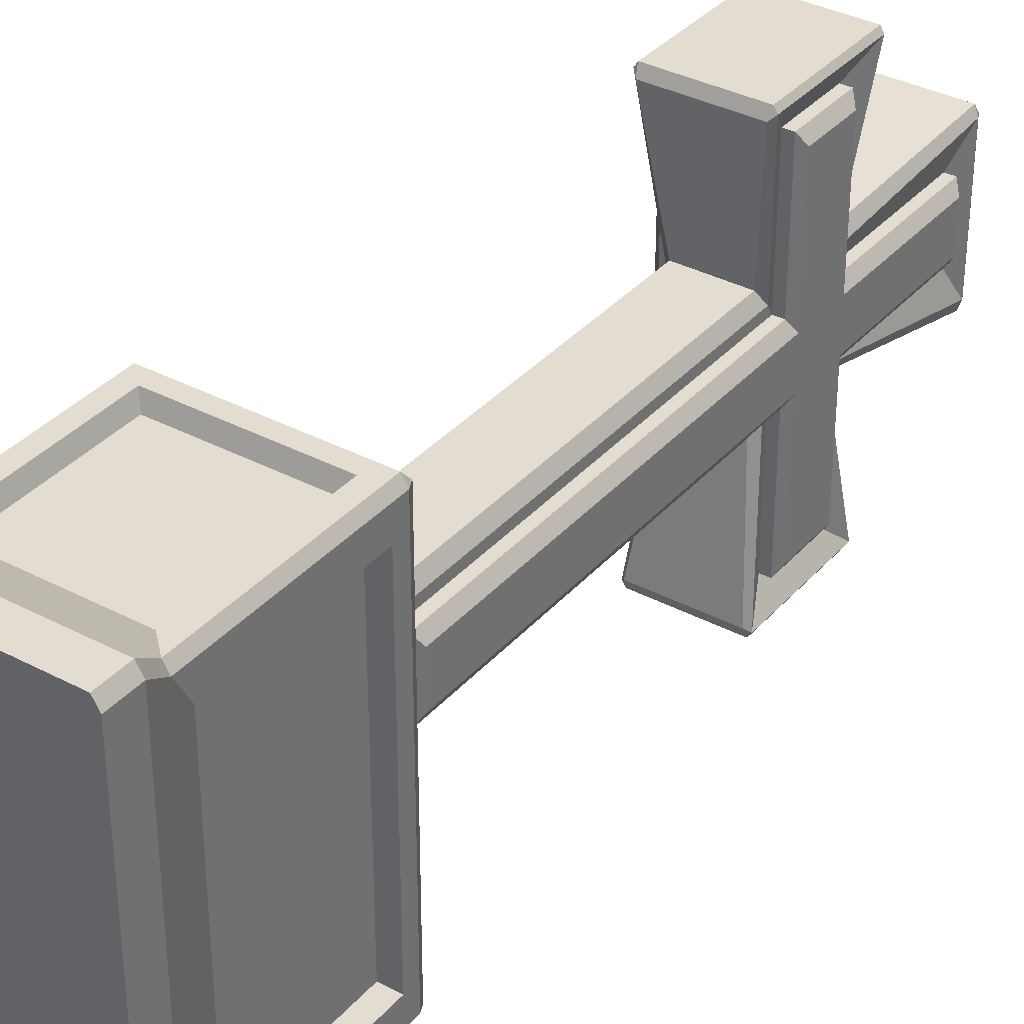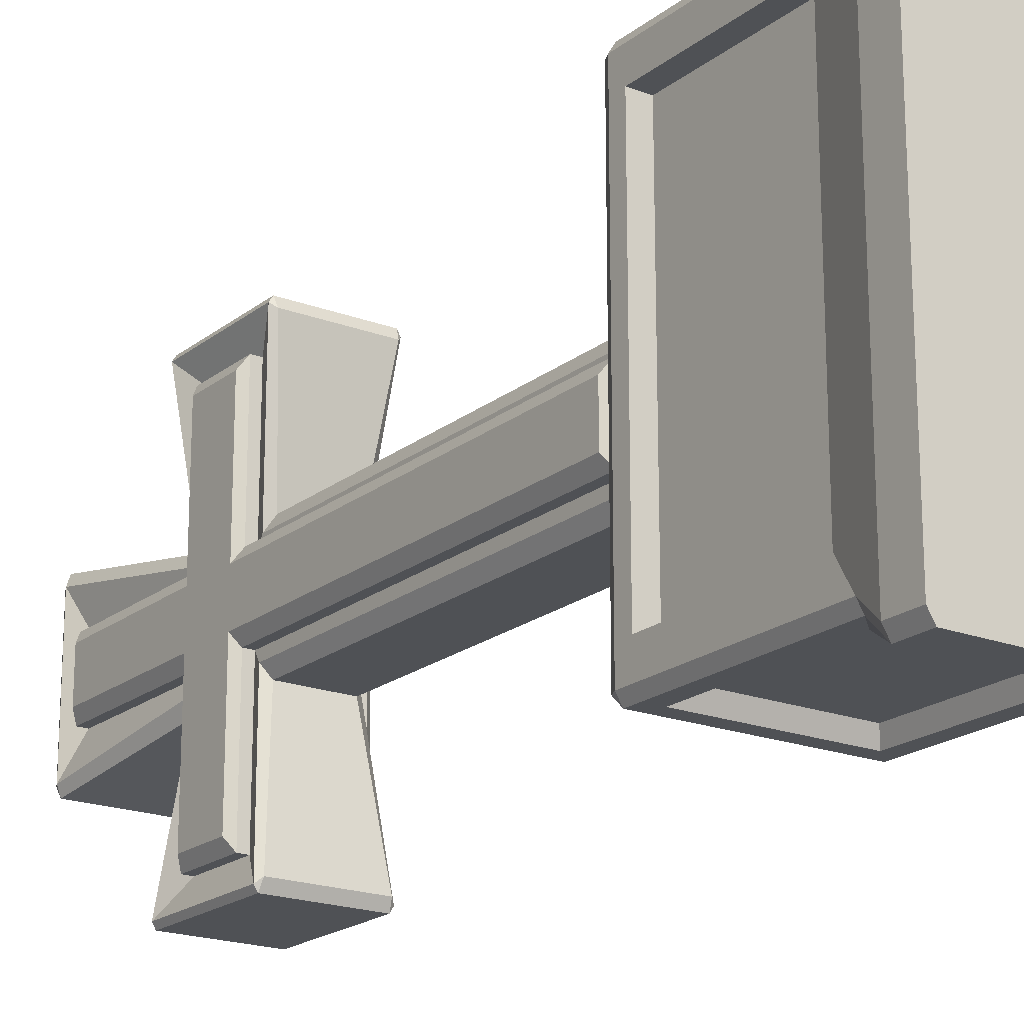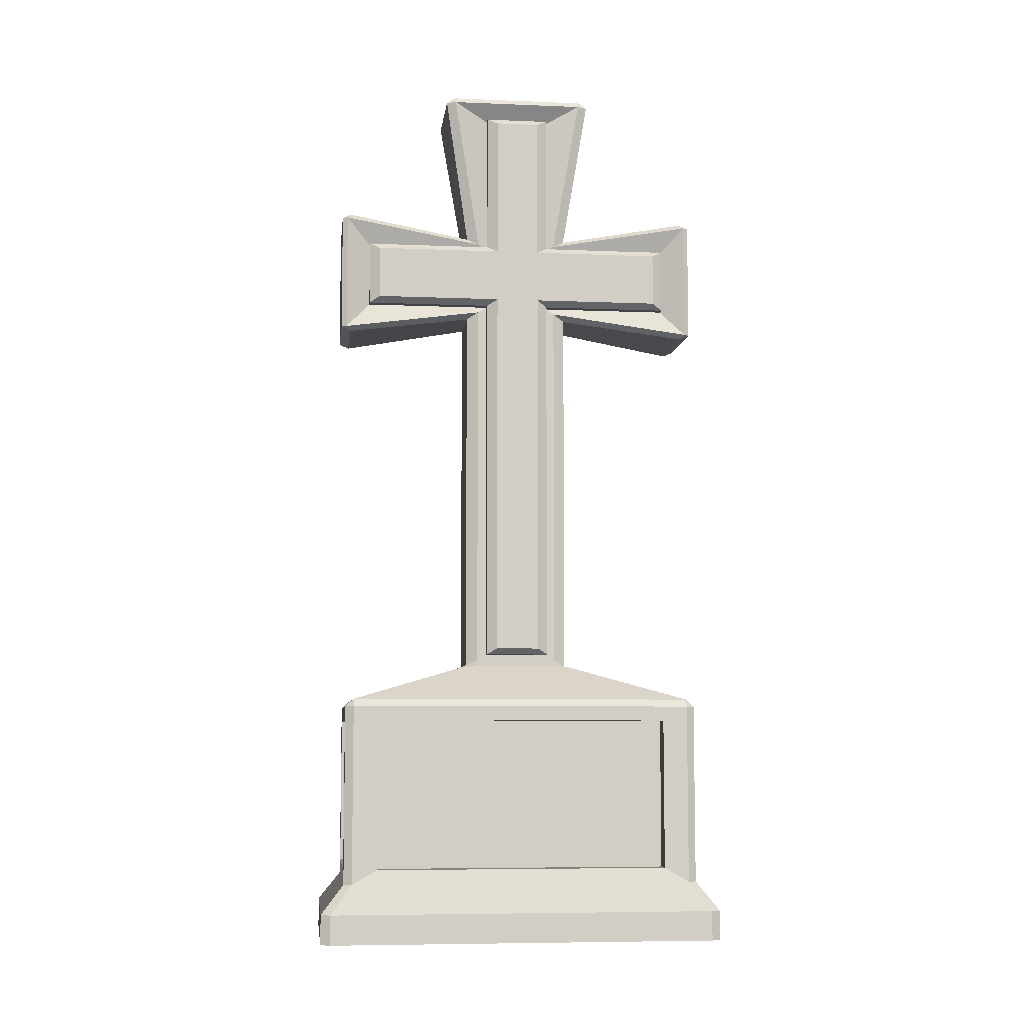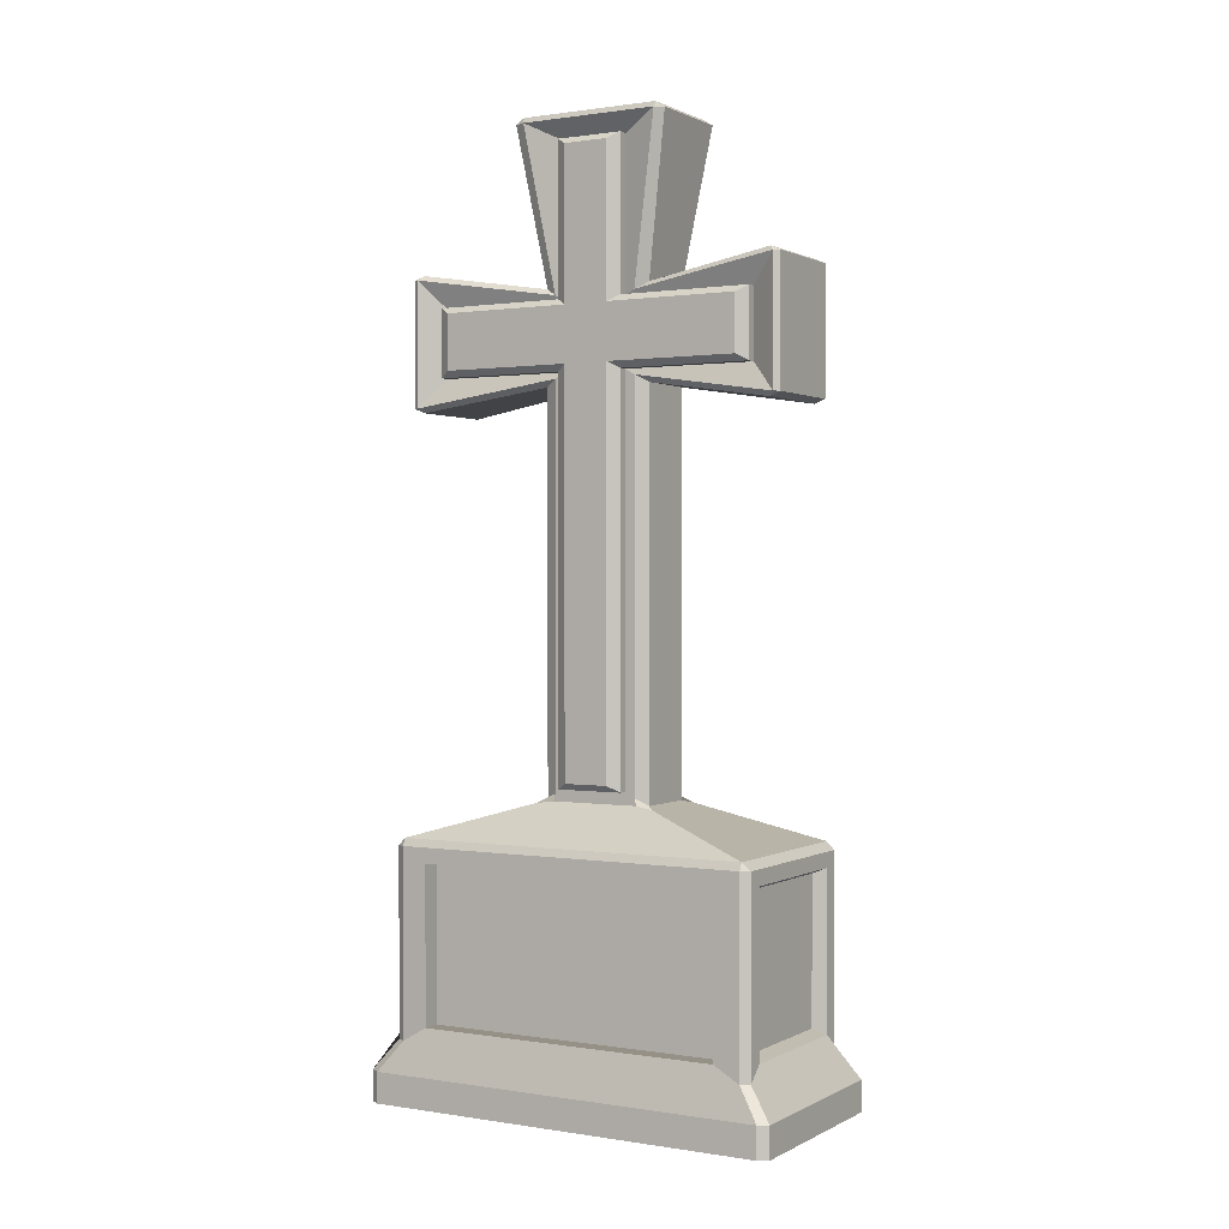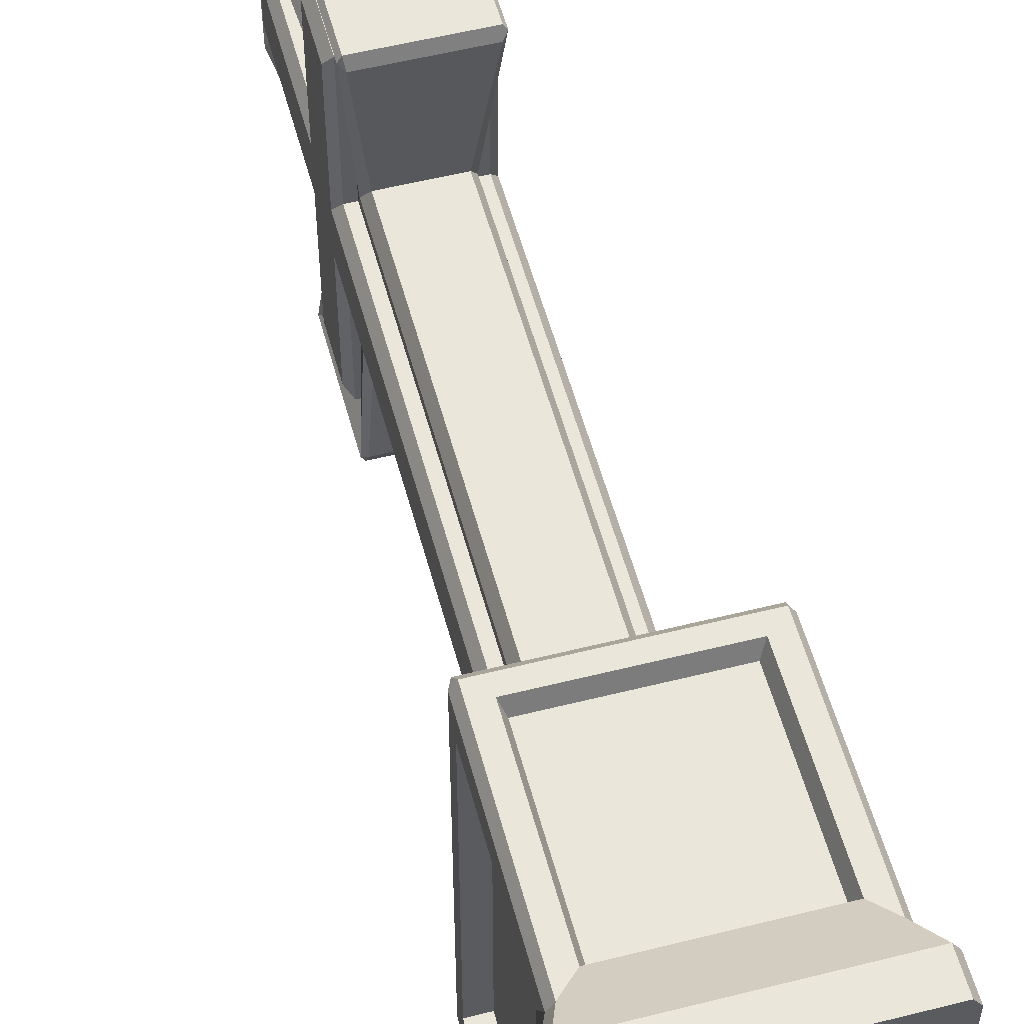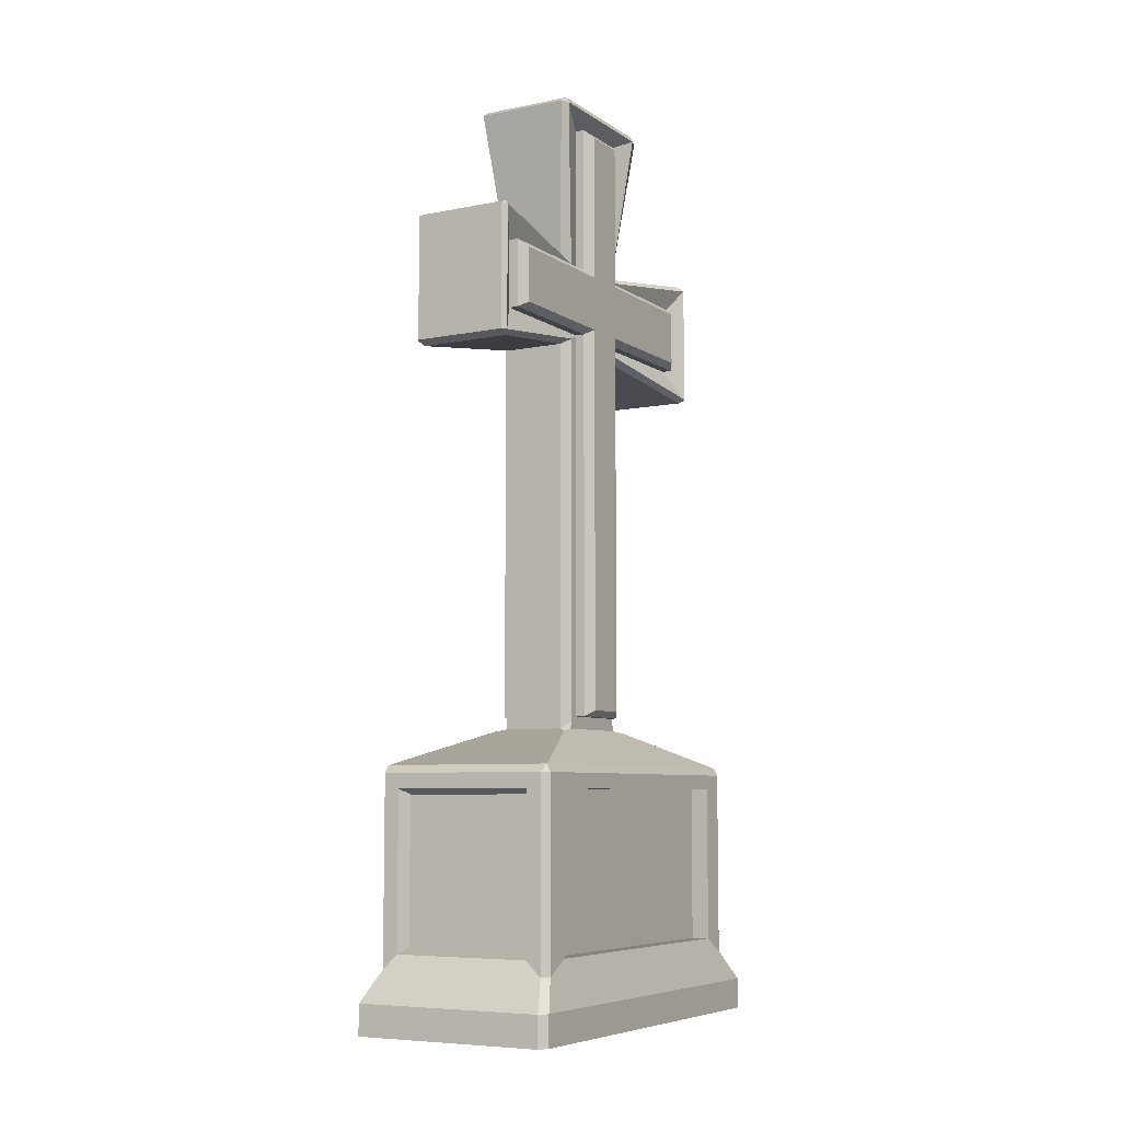
<metadata>
{"format":"obj","ext":"obj","renderer":"f3d","projection":"perspective","resolution":1024,"background":"white","views":[{"elev":35.3,"azim":35.1,"up":"+Z"},{"elev":-19.7,"azim":-35.2,"up":"+Z"},{"elev":-7.1,"azim":-96.7,"up":"+Y"},{"elev":0.8,"azim":120.2,"up":"+Y"},{"elev":54.8,"azim":-14.9,"up":"+Z"},{"elev":-7.0,"azim":29.8,"up":"+Y"}]}
</metadata>
<code>
o Cube
v -0.2136 -0.2051 0.3557
v -0.08632 0.3241 0.07738
v -0.2136 -0.2051 -0.3557
v -0.08632 0.3241 -0.07738
v 0.1648 -0.2051 0.4357
v 0.08632 0.3241 0.07738
v 0.2136 -0.2051 -0.3557
v 0.08632 0.3241 -0.07738
v -0.2136 0.1565 0.3557
v -0.2136 0.1565 -0.3557
v 0.2136 0.1565 -0.3557
v 0.1648 0.1565 0.4357
v -0.08632 1.731 0.07738
v -0.08632 1.731 -0.07738
v 0.08632 1.731 -0.07738
v 0.08632 1.731 0.07738
v 0.08632 1.385 0.07738
v -0.08632 1.385 0.07738
v -0.08632 1.385 -0.07738
v 0.08632 1.385 -0.07738
v -0.08632 1.229 0.07738
v 0.08632 1.229 -0.07738
v 0.08632 1.229 0.07738
v -0.08632 1.229 -0.07738
v 0.08632 1.229 0.3829
v 0.08632 1.385 0.3829
v -0.08632 1.229 -0.3829
v -0.08632 1.385 -0.3829
v 0.08632 1.385 -0.3829
v -0.08632 1.385 0.3829
v -0.08632 1.229 0.3829
v 0.08632 1.229 -0.3829
v -0.1648 -0.2051 -0.4357
v -0.1648 -0.2051 0.4357
v -0.1648 0.1565 0.4357
v -0.1648 0.1565 -0.4357
v 0.2136 0.1565 0.3557
v 0.2136 -0.2051 0.3557
v 0.1648 0.1565 -0.4357
v 0.1648 -0.2051 -0.4357
v -0.1709 -0.2051 -0.3557
v -0.1709 -0.2051 0.3557
v -0.1709 0.1565 0.3557
v -0.1709 0.1565 -0.3557
v -0.1532 -0.1925 0.4052
v -0.1532 0.1439 0.4052
v 0.1532 0.1439 0.4052
v 0.1532 -0.1925 0.4052
v 0.1709 0.1565 -0.3557
v 0.1709 -0.2051 -0.3557
v 0.1709 -0.2051 0.3557
v 0.1709 0.1565 0.3557
v -0.1532 0.1439 -0.4052
v -0.1532 -0.1925 -0.4052
v 0.1532 -0.1925 -0.4052
v 0.1532 0.1439 -0.4052
v 0.1082 0.3241 -0.07738
v 0.1235 0.3386 -0.05239
v 0.1235 0.3386 0.05239
v 0.1082 0.3241 0.07738
v 0.1235 1.717 -0.05239
v 0.1082 1.731 -0.07738
v 0.1082 1.731 0.07738
v 0.1235 1.717 0.05239
v 0.1082 1.385 0.07738
v 0.1235 1.371 0.05239
v 0.1082 1.229 -0.07738
v 0.1235 1.244 -0.05239
v 0.1235 1.371 -0.05239
v 0.1082 1.385 -0.07738
v 0.1235 1.244 0.05239
v 0.1082 1.229 0.07738
v 0.1082 1.229 0.3829
v 0.1235 1.244 0.3579
v 0.1235 1.371 0.3579
v 0.1082 1.385 0.3829
v 0.1082 1.385 -0.3829
v 0.1235 1.371 -0.3579
v 0.1235 1.244 -0.3579
v 0.1082 1.229 -0.3829
v -0.1082 0.3241 0.07738
v -0.1235 0.3386 0.05239
v -0.1235 0.3386 -0.05239
v -0.1082 0.3241 -0.07738
v -0.1235 1.717 0.05239
v -0.1082 1.731 0.07738
v -0.1082 1.731 -0.07738
v -0.1235 1.717 -0.05239
v -0.1082 1.229 0.07738
v -0.1235 1.244 0.05239
v -0.1082 1.385 -0.07738
v -0.1235 1.371 -0.05239
v -0.1235 1.371 0.05239
v -0.1082 1.385 0.07738
v -0.1235 1.244 -0.05239
v -0.1082 1.229 -0.07738
v -0.1082 1.229 -0.3829
v -0.1235 1.244 -0.3579
v -0.1235 1.371 -0.3579
v -0.1082 1.385 -0.3829
v -0.1082 1.385 0.3829
v -0.1235 1.371 0.3579
v -0.1235 1.244 0.3579
v -0.1082 1.229 0.3829
v -0.07188 0.2951 0.1274
v -0.08632 0.3113 0.09949
v -0.08632 0.2951 0.1039
v -0.09371 0.2898 0.1453
v -0.08632 0.3113 -0.09949
v -0.07188 0.2951 -0.1274
v -0.09371 0.2898 -0.1453
v -0.08632 0.2951 -0.1039
v -0.1156 1.773 0.1623
v -0.1084 1.772 0.1851
v -0.1099 1.785 0.1638
v -0.1099 1.785 -0.1638
v -0.1084 1.772 -0.1851
v -0.1156 1.773 -0.1623
v -0.07187 1.2 0.1274
v -0.08632 1.216 0.09931
v -0.07184 1.414 -0.1274
v -0.08632 1.398 -0.09893
v -0.08632 1.398 0.09893
v -0.07184 1.414 0.1274
v -0.08632 1.216 -0.09931
v -0.07187 1.2 -0.1274
v -0.1099 1.163 -0.4545
v -0.1071 1.153 -0.4318
v -0.1176 1.164 -0.442
v -0.1176 1.451 -0.4419
v -0.1071 1.461 -0.4318
v -0.1099 1.451 -0.4545
v -0.1071 1.461 0.4318
v -0.1176 1.451 0.4419
v -0.1099 1.451 0.4545
v -0.1176 1.164 0.442
v -0.1071 1.153 0.4318
v -0.1099 1.163 0.4545
v 0.07188 0.2951 -0.1274
v 0.08632 0.3113 -0.09949
v 0.08632 0.2951 -0.1039
v 0.09371 0.2898 -0.1453
v 0.08632 0.3113 0.09949
v 0.07188 0.2951 0.1274
v 0.09371 0.2898 0.1453
v 0.08632 0.2951 0.1039
v 0.1084 1.772 -0.1851
v 0.1099 1.785 -0.1638
v 0.1156 1.773 -0.1623
v 0.1099 1.785 0.1638
v 0.1084 1.772 0.1851
v 0.1156 1.773 0.1623
v 0.07184 1.414 0.1274
v 0.08632 1.398 0.09893
v 0.07187 1.2 -0.1274
v 0.08632 1.216 -0.09931
v 0.08632 1.398 -0.09893
v 0.07184 1.414 -0.1274
v 0.08632 1.216 0.09931
v 0.07187 1.2 0.1274
v 0.1099 1.163 0.4545
v 0.1071 1.153 0.4318
v 0.1176 1.164 0.442
v 0.1176 1.451 0.4419
v 0.1071 1.461 0.4318
v 0.1099 1.451 0.4545
v 0.1071 1.461 -0.4318
v 0.1176 1.451 -0.4419
v 0.1099 1.451 -0.4545
v 0.1176 1.164 -0.442
v 0.1071 1.153 -0.4318
v 0.1099 1.163 -0.4545
v -0.2014 -0.2399 0.4357
v -0.2136 -0.2399 0.4157
v -0.2401 -0.3091 0.4674
v -0.2264 -0.3091 0.4899
v -0.2014 0.1913 0.4357
v -0.2054 0.2089 0.4158
v -0.2136 0.1913 0.4157
v 0.2136 -0.2399 0.4157
v 0.2014 -0.2399 0.4357
v 0.2264 -0.3091 0.4899
v 0.2401 -0.3091 0.4674
v 0.2054 0.2089 0.4158
v 0.2014 0.1913 0.4357
v 0.2136 0.1913 0.4157
v -0.2054 0.2089 -0.4158
v -0.2014 0.1913 -0.4357
v -0.2136 0.1913 -0.4157
v -0.2136 -0.2399 -0.4157
v -0.2014 -0.2399 -0.4357
v -0.2264 -0.3091 -0.4899
v -0.2401 -0.3091 -0.4674
v 0.2014 -0.2399 -0.4357
v 0.2136 -0.2399 -0.4157
v 0.2401 -0.3091 -0.4674
v 0.2264 -0.3091 -0.4899
v 0.2054 0.2089 -0.4158
v 0.2136 0.1913 -0.4157
v 0.2014 0.1913 -0.4357
v -0.2401 -0.3798 0.4674
v -0.2264 -0.3798 0.4899
v 0.2264 -0.3798 0.4899
v 0.2401 -0.3798 0.4674
v -0.2264 -0.3798 -0.4899
v -0.2401 -0.3798 -0.4674
v 0.2401 -0.3798 -0.4674
v 0.2264 -0.3798 -0.4899
f 1 9 43 42
f 35 34 45 46
f 3 1 42 41
f 39 40 55 56
f 9 1 174 179
f 13 18 123 113
f 105 144 160 119
f 14 13 113 118
f 22 8 140 156
f 21 2 106 120
f 124 153 151 114
f 19 14 118 122
f 24 27 129 125
f 35 12 185 177
f 4 24 125 109
f 138 161 166 135
f 30 31 136 134
f 18 30 134 123
f 31 21 120 136
f 28 19 122 130
f 34 35 177 173
f 5 34 173 176 182 181
f 145 144 105 108 178 184
f 39 36 188 200
f 193 192 205 206
f 38 37 186 180
f 108 107 112 111 187 178
f 7 38 180 183 196 195
f 12 5 181 185
f 36 33 191 188
f 142 141 146 145 184 198
f 111 110 139 142 198 187
f 40 39 200 194
f 33 40 194 197 192 191
f 11 7 195 199
f 22 32 80 67
f 10 9 179 189
f 148 116 115 150
f 139 110 126 155
f 119 160 162 137
f 158 121 117 147
f 3 10 189 190
f 172 127 132 169
f 8 6 143 146 141 140
f 27 28 130 129
f 153 124 133 165
f 155 126 128 171
f 121 158 167 131
f 21 31 104 89
f 37 11 199 186
f 15 20 157 149
f 26 17 154 164
f 6 23 159 143
f 17 16 152 154
f 16 15 149 152
f 29 32 170 168
f 20 29 168 157
f 32 22 156 170
f 25 26 164 163
f 23 25 163 159
f 42 43 44 41
f 54 53 56 55
f 50 49 52 51
f 48 47 46 45
f 7 11 49 50
f 5 12 47 48
f 33 36 53 54
f 9 10 44 43
f 38 7 50 51
f 34 5 48 45
f 40 33 54 55
f 10 3 41 44
f 11 37 52 49
f 12 35 46 47
f 36 39 56 53
f 37 38 51 52
f 2 21 89 81
f 8 22 67 57
f 19 28 100 91
f 17 26 76 65
f 14 19 91 87
f 26 25 73 76
f 23 6 60 72
f 13 14 87 86
f 25 23 72 73
f 16 17 65 63
f 31 30 101 104
f 15 16 63 62
f 92 99 98 95 83 82 90 103 102 93 85 88
f 32 29 77 80
f 28 27 97 100
f 18 13 86 94
f 30 18 94 101
f 69 61 64 66 75 74 71 59 58 68 79 78
f 24 4 84 96
f 29 20 70 77
f 27 24 96 97
f 20 15 62 70
f 58 59 60 57
f 62 63 64 61
f 66 64 63 65
f 68 58 57 67
f 61 69 70 62
f 59 71 72 60
f 74 75 76 73
f 78 79 80 77
f 79 68 67 80
f 65 76 75 66
f 73 72 71 74
f 77 70 69 78
f 6 8 57 60
f 82 83 84 81
f 86 87 88 85
f 90 82 81 89
f 92 88 87 91
f 85 93 94 86
f 83 95 96 84
f 98 99 100 97
f 102 103 104 101
f 95 98 97 96
f 91 100 99 92
f 93 102 101 94
f 103 90 89 104
f 4 2 81 84
f 105 106 107 108
f 109 110 111 112
f 113 114 115
f 116 117 118
f 127 128 129
f 130 131 132
f 133 134 135
f 136 137 138
f 139 140 141 142
f 143 144 145 146
f 147 148 149
f 150 151 152
f 161 162 163
f 164 165 166
f 167 168 169
f 170 171 172
f 115 116 118 113
f 116 148 147 117
f 148 150 152 149
f 150 115 114 151
f 154 152 151 153
f 120 106 105 119
f 122 118 117 121
f 156 140 139 155
f 113 123 124 114
f 149 157 158 147
f 143 159 160 144
f 109 125 126 110
f 163 164 166 161
f 129 130 132 127
f 131 167 169 132
f 165 133 135 166
f 134 136 138 135
f 168 170 172 169
f 161 138 137 162
f 127 172 171 128
f 125 129 128 126
f 170 156 155 171
f 121 131 130 122
f 153 165 164 154
f 162 160 159 163
f 167 158 157 168
f 123 134 133 124
f 136 120 119 137
f 2 4 109 112 107 106
f 173 174 175 176
f 177 178 179
f 180 181 182 183
f 184 185 186
f 187 188 189
f 190 191 192 193
f 194 195 196 197
f 198 199 200
f 173 177 179 174
f 178 187 189 179
f 188 191 190 189
f 187 198 200 188
f 199 195 194 200
f 198 184 186 199
f 185 181 180 186
f 184 178 177 185
f 1 3 190 193 175 174
f 206 205 208 207 204 203 202 201
f 182 176 202 203
f 192 197 208 205
f 176 175 201 202
f 183 182 203 204
f 196 183 204 207
f 175 193 206 201
f 197 196 207 208

</code>
